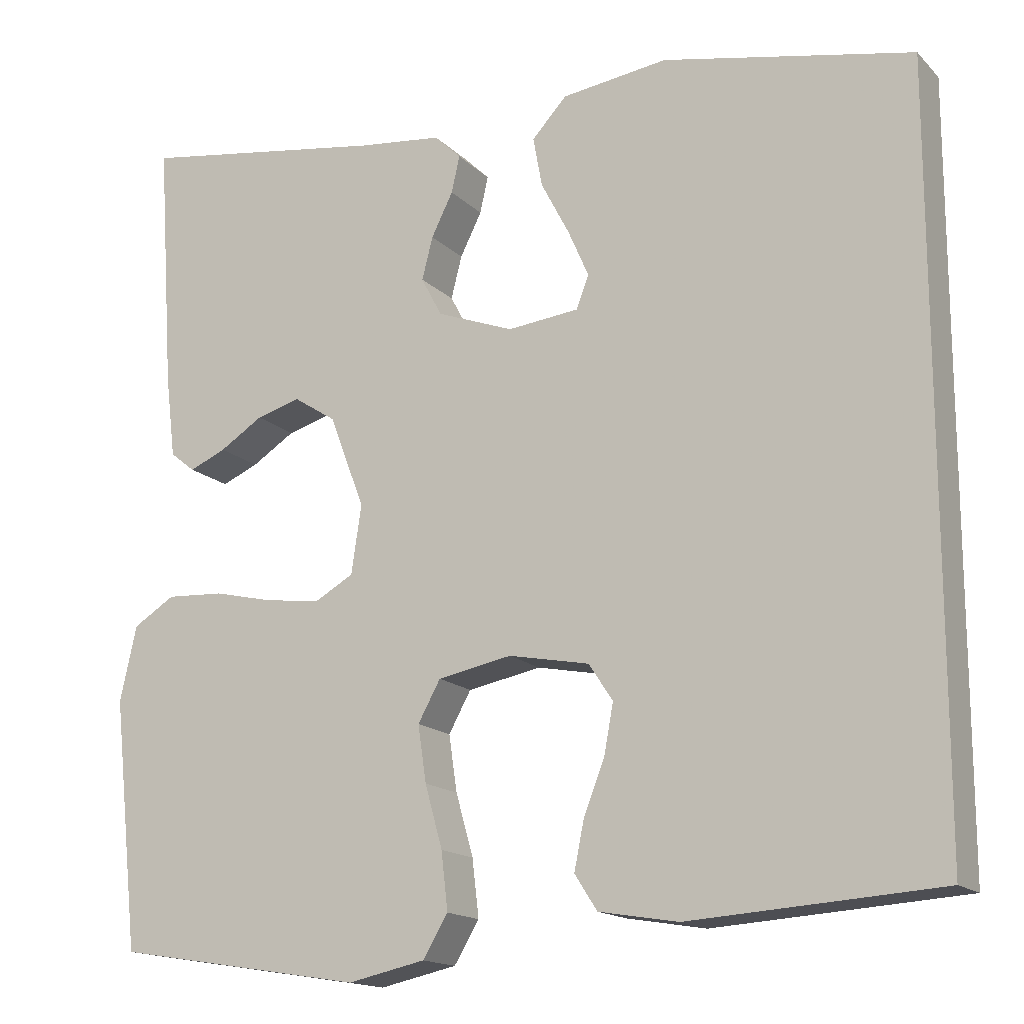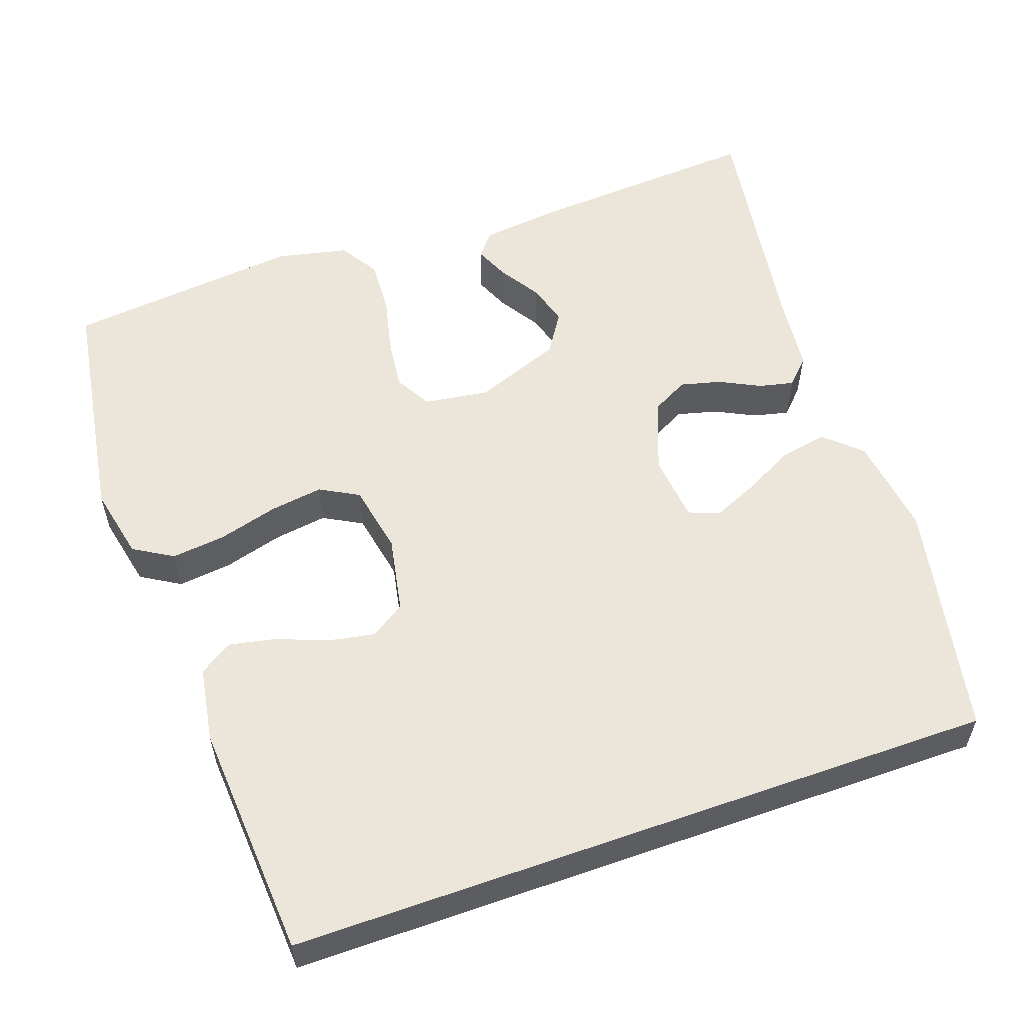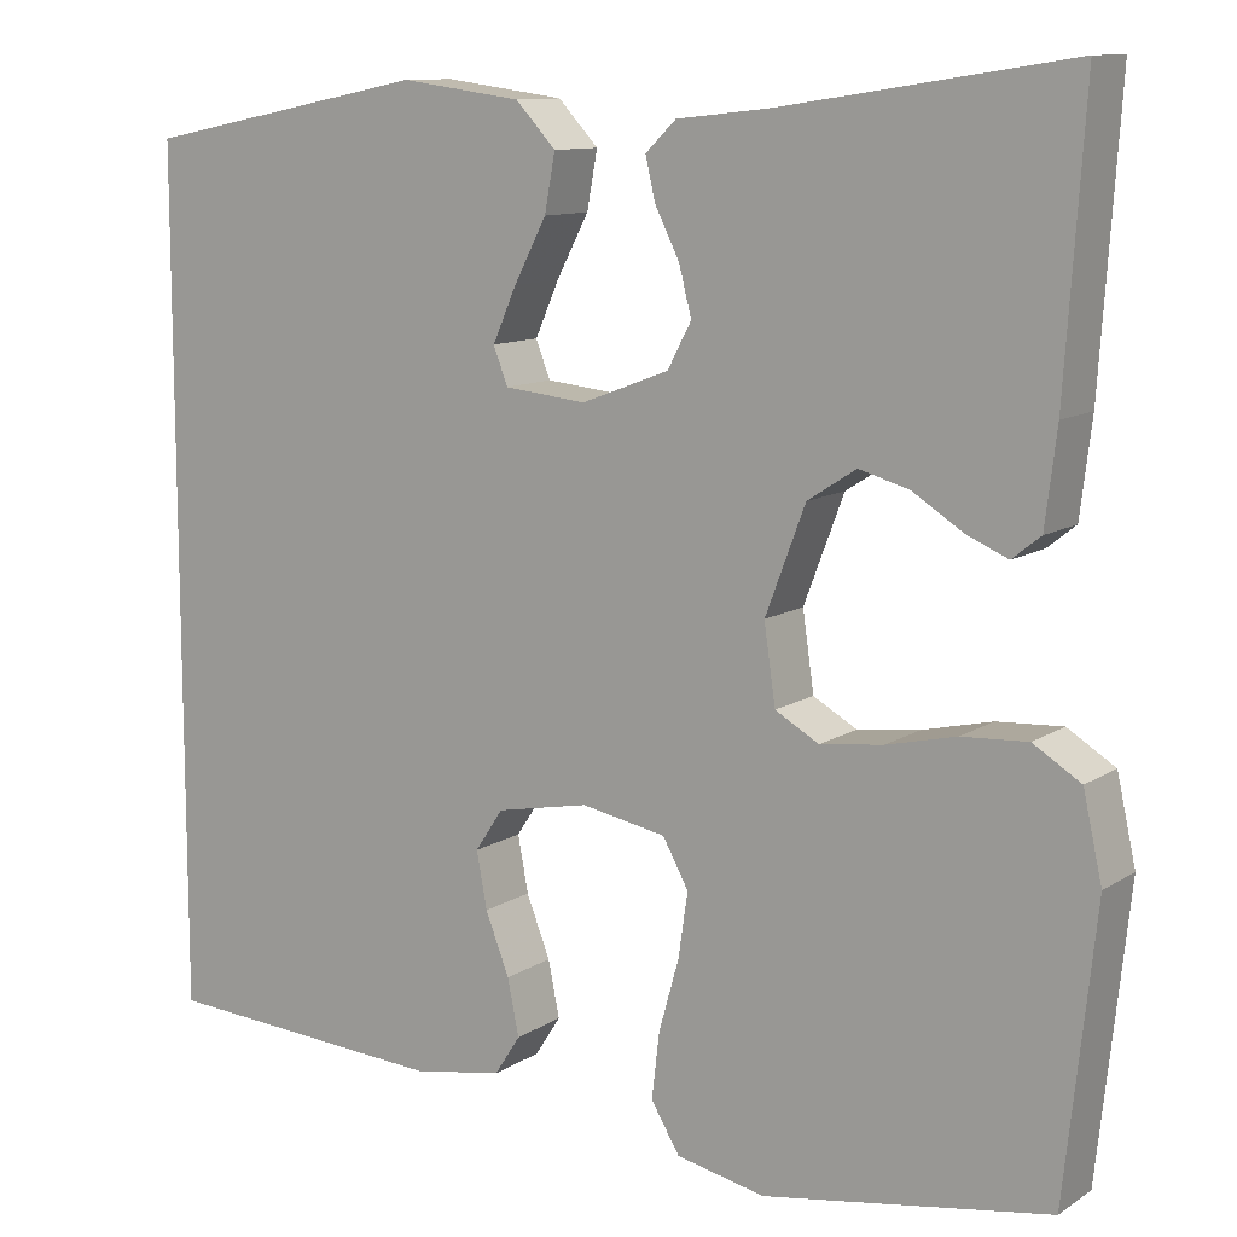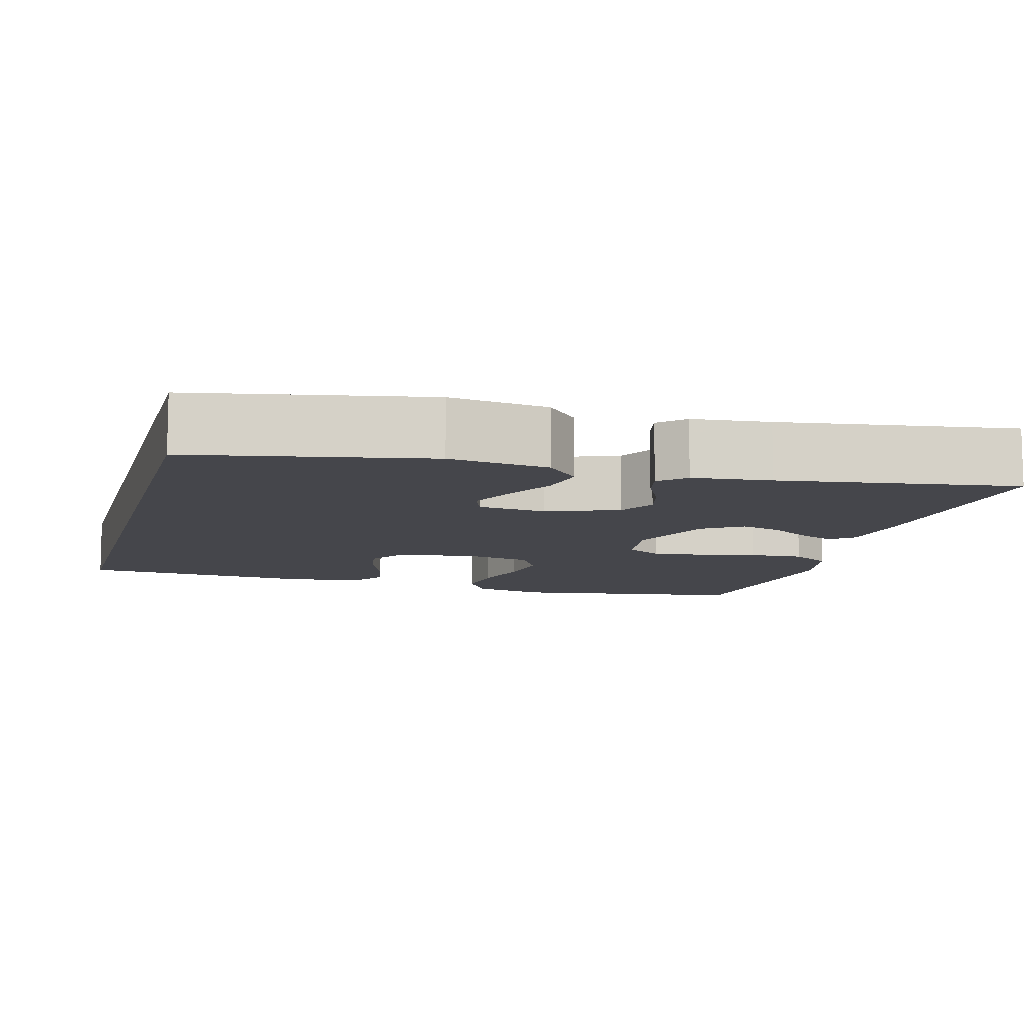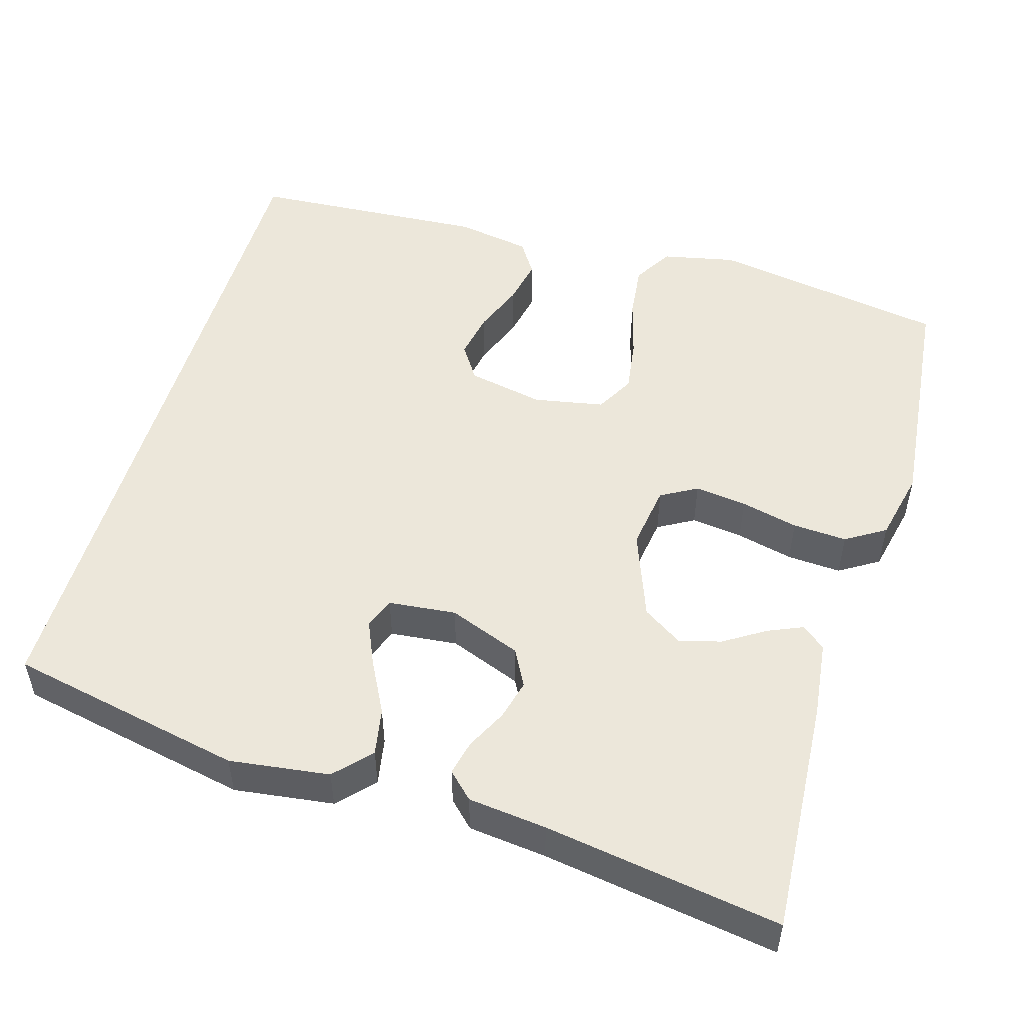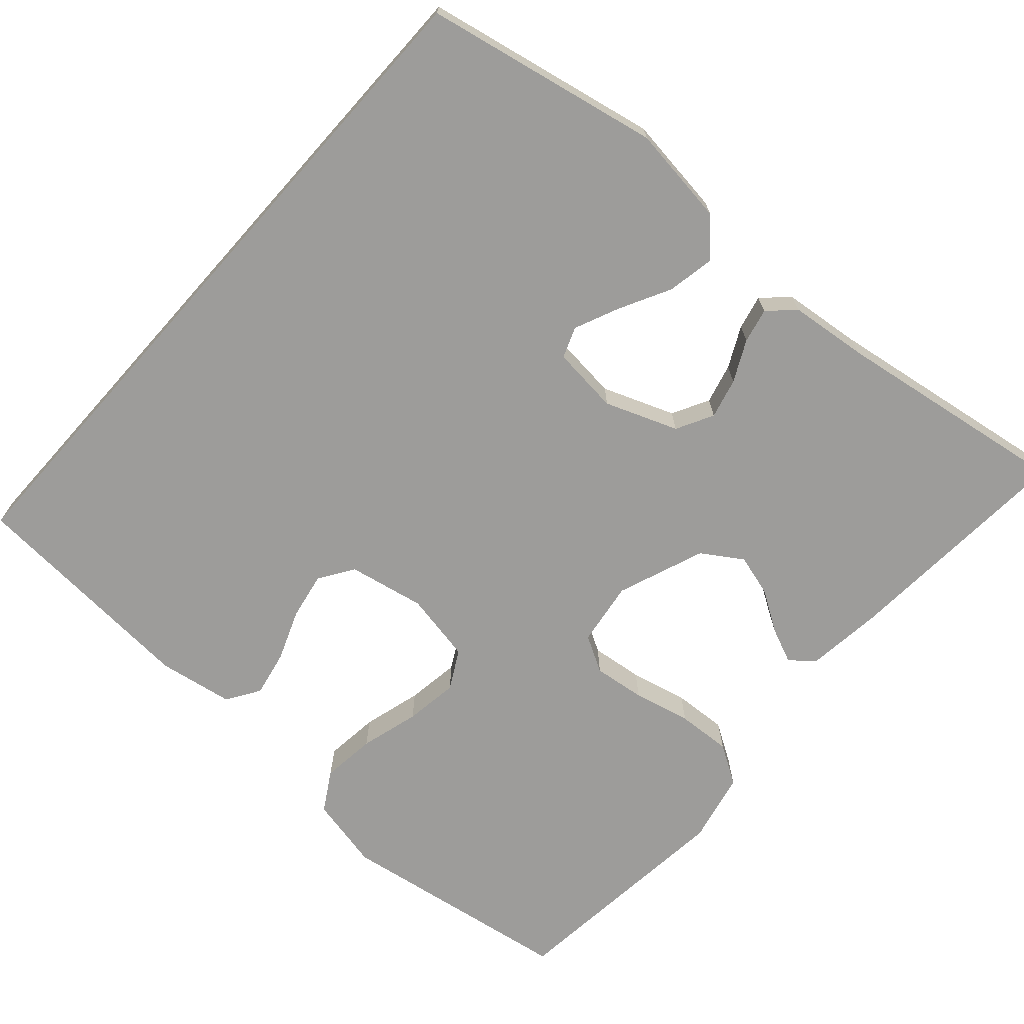
<metadata>
{"format":"obj","ext":"obj","renderer":"f3d","projection":"perspective","resolution":1024,"background":"white","views":[{"elev":-15.8,"azim":-151.8,"up":"+Z"},{"elev":56.3,"azim":-109.5,"up":"+Y"},{"elev":10.9,"azim":33.3,"up":"+Z"},{"elev":-10.0,"azim":-15.6,"up":"+Y"},{"elev":51.7,"azim":16.5,"up":"+Y"},{"elev":-70.2,"azim":-41.7,"up":"+Y"}]}
</metadata>
<code>
v -0.5 0.07 -0.483
v -0.5 0.07 0.415
v -0.2 0.07 0.475
v -0.073 0.07 0.458
v -0.031 0.07 0.413
v -0.042 0.07 0.353
v -0.076 0.07 0.288
v -0.101 0.07 0.231
v -0.086 0.07 0.192
v 0 0.07 0.183
v 0.092 0.07 0.218
v 0.117 0.07 0.265
v 0.104 0.07 0.316
v 0.078 0.07 0.368
v 0.068 0.07 0.412
v 0.1 0.07 0.443
v 0.2 0.07 0.454
v 0.5 0.07 0.5
v 0.48 0.07 0.2
v 0.468 0.07 0.101
v 0.438 0.07 0.077
v 0.394 0.07 0.096
v 0.342 0.07 0.129
v 0.289 0.07 0.144
v 0.238 0.07 0.111
v 0.196 0.07 0
v 0.208 0.07 -0.082
v 0.254 0.07 -0.108
v 0.32 0.07 -0.1
v 0.393 0.07 -0.083
v 0.462 0.07 -0.079
v 0.512 0.07 -0.11
v 0.532 0.07 -0.2
v 0.5 0.07 -0.5
v 0.2 0.07 -0.548
v 0.107 0.07 -0.528
v 0.077 0.07 -0.478
v 0.085 0.07 -0.409
v 0.106 0.07 -0.334
v 0.116 0.07 -0.266
v 0.089 0.07 -0.217
v 0 0.07 -0.2
v -0.097 0.07 -0.219
v -0.126 0.07 -0.263
v -0.115 0.07 -0.322
v -0.09 0.07 -0.386
v -0.078 0.07 -0.445
v -0.105 0.07 -0.487
v -0.2 0.07 -0.503
v -0.5 0 -0.483
v -0.5 0 0.415
v -0.2 0 0.475
v -0.073 0 0.458
v -0.031 0 0.413
v -0.042 0 0.353
v -0.076 0 0.288
v -0.101 0 0.231
v -0.086 0 0.192
v 0 0 0.183
v 0.092 0 0.218
v 0.117 0 0.265
v 0.104 0 0.316
v 0.078 0 0.368
v 0.068 0 0.412
v 0.1 0 0.443
v 0.2 0 0.454
v 0.5 0 0.5
v 0.48 0 0.2
v 0.468 0 0.101
v 0.438 0 0.077
v 0.394 0 0.096
v 0.342 0 0.129
v 0.289 0 0.144
v 0.238 0 0.111
v 0.196 0 0
v 0.208 0 -0.082
v 0.254 0 -0.108
v 0.32 0 -0.1
v 0.393 0 -0.083
v 0.462 0 -0.079
v 0.512 0 -0.11
v 0.532 0 -0.2
v 0.5 0 -0.5
v 0.2 0 -0.548
v 0.107 0 -0.528
v 0.077 0 -0.478
v 0.085 0 -0.409
v 0.106 0 -0.334
v 0.116 0 -0.266
v 0.089 0 -0.217
v 0 0 -0.2
v -0.097 0 -0.219
v -0.126 0 -0.263
v -0.115 0 -0.322
v -0.09 0 -0.386
v -0.078 0 -0.445
v -0.105 0 -0.487
v -0.2 0 -0.503
f 45 46 47 48
f 44 45 48 49
f 36 37 38 39
f 36 39 40
f 35 36 40
f 34 35 40
f 33 34 40 41
f 29 30 31 32
f 28 29 32 33
f 20 21 22 23
f 20 23 24
f 17 18 19 20
f 17 20 24
f 16 17 24 25
f 13 14 15 16
f 12 13 16 25
f 4 5 6 7
f 4 7 8
f 3 4 8
f 2 3 8 9
f 44 49 1 2
f 28 33 41 42
f 27 28 42 43
f 26 27 43
f 11 12 25 26
f 10 11 26 43
f 9 10 43 44
f 2 9 44
f 97 96 95 94
f 98 97 94 93
f 88 87 86 85
f 89 88 85
f 89 85 84
f 89 84 83
f 90 89 83 82
f 81 80 79 78
f 82 81 78 77
f 72 71 70 69
f 73 72 69
f 69 68 67 66
f 73 69 66
f 74 73 66 65
f 65 64 63 62
f 74 65 62 61
f 56 55 54 53
f 57 56 53
f 57 53 52
f 58 57 52 51
f 51 50 98 93
f 91 90 82 77
f 92 91 77 76
f 92 76 75
f 75 74 61 60
f 92 75 60 59
f 93 92 59 58
f 93 58 51
f 1 50 51 2
f 2 51 52 3
f 3 52 53 4
f 4 53 54 5
f 5 54 55 6
f 6 55 56 7
f 7 56 57 8
f 8 57 58 9
f 9 58 59 10
f 10 59 60 11
f 11 60 61 12
f 12 61 62 13
f 13 62 63 14
f 14 63 64 15
f 15 64 65 16
f 16 65 66 17
f 17 66 67 18
f 18 67 68 19
f 19 68 69 20
f 20 69 70 21
f 21 70 71 22
f 22 71 72 23
f 23 72 73 24
f 24 73 74 25
f 25 74 75 26
f 26 75 76 27
f 27 76 77 28
f 28 77 78 29
f 29 78 79 30
f 30 79 80 31
f 31 80 81 32
f 32 81 82 33
f 33 82 83 34
f 34 83 84 35
f 35 84 85 36
f 36 85 86 37
f 37 86 87 38
f 38 87 88 39
f 39 88 89 40
f 40 89 90 41
f 41 90 91 42
f 42 91 92 43
f 43 92 93 44
f 44 93 94 45
f 45 94 95 46
f 46 95 96 47
f 47 96 97 48
f 48 97 98 49
f 49 98 50 1

</code>
